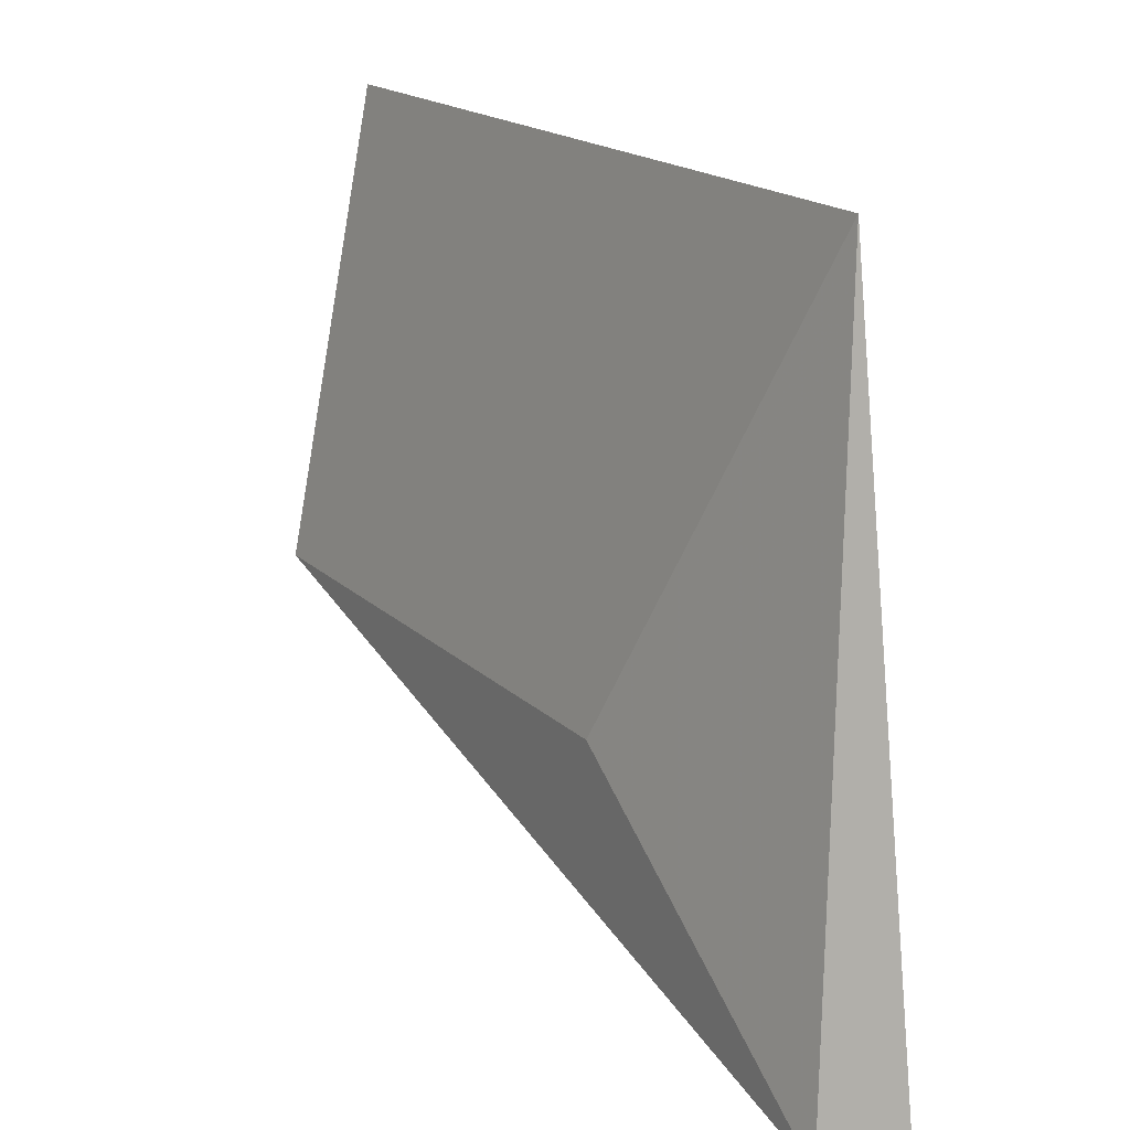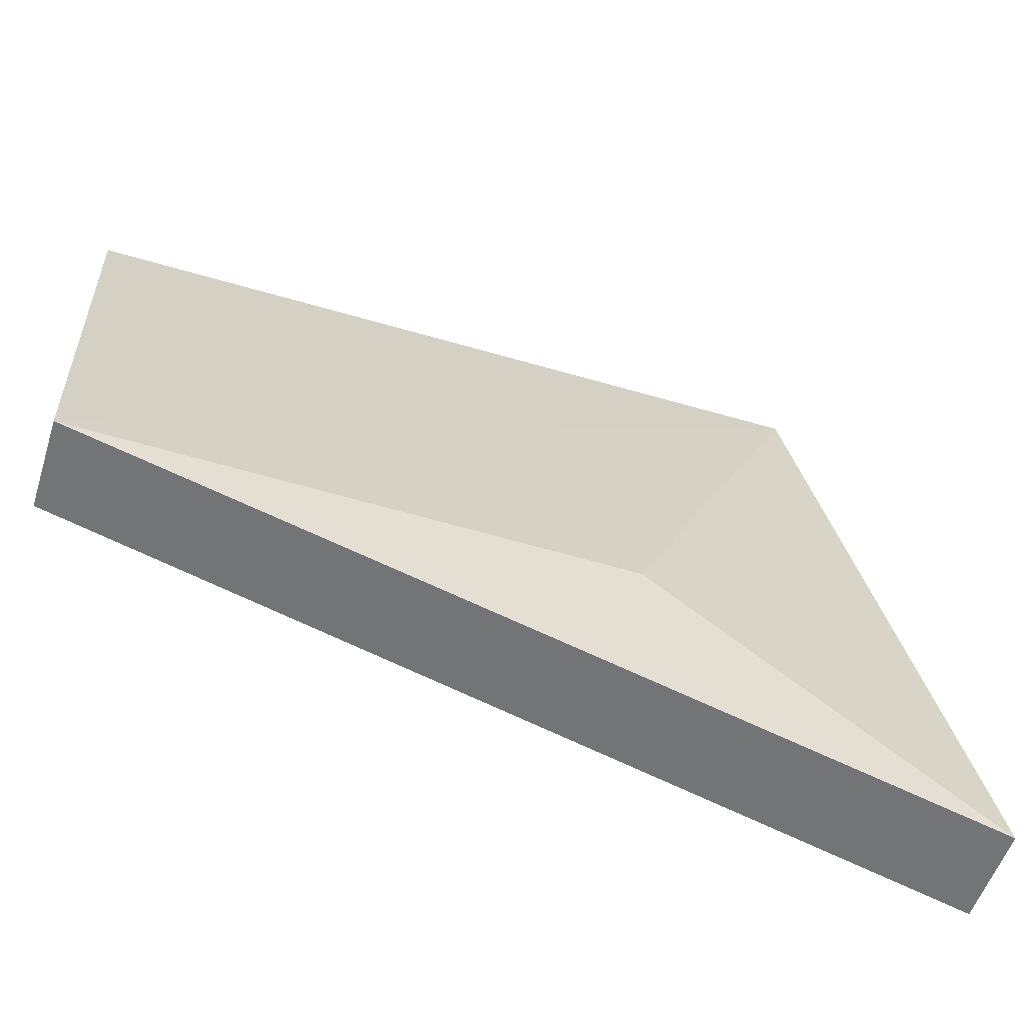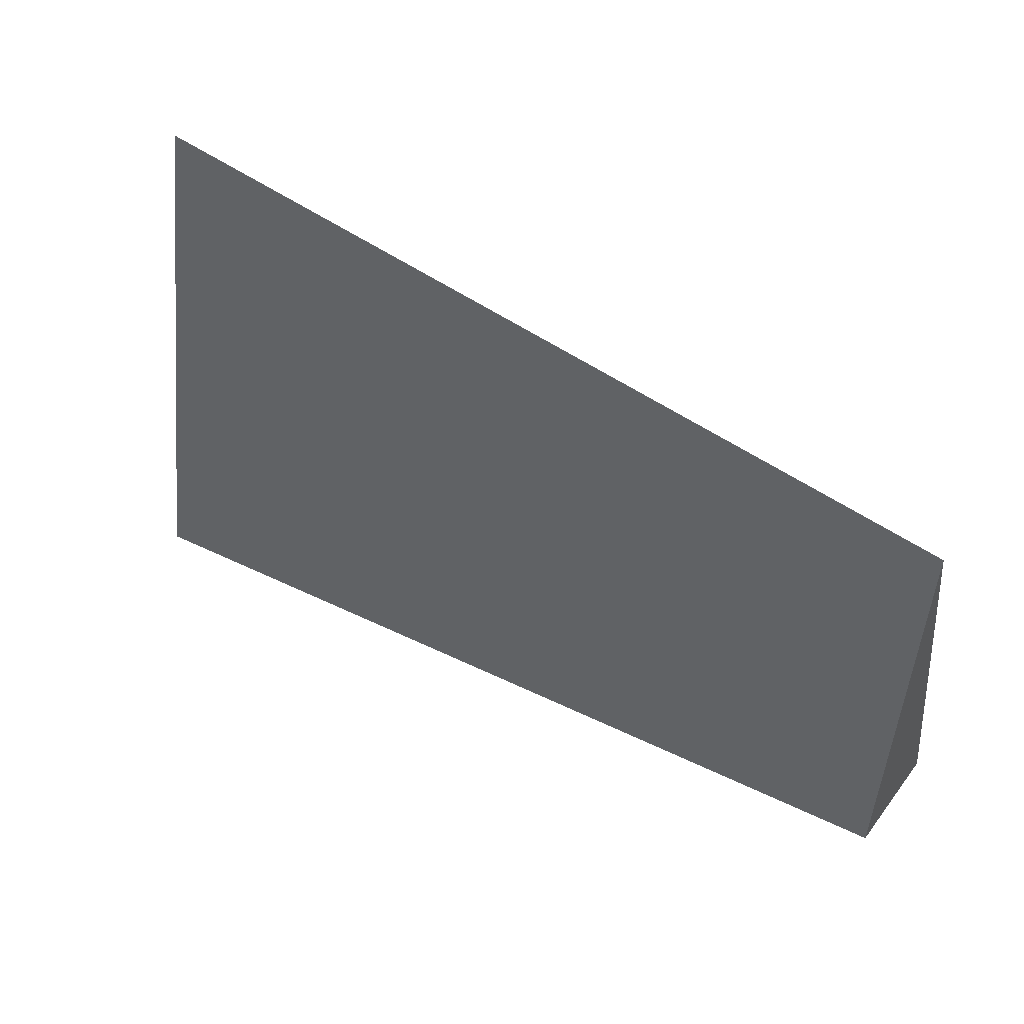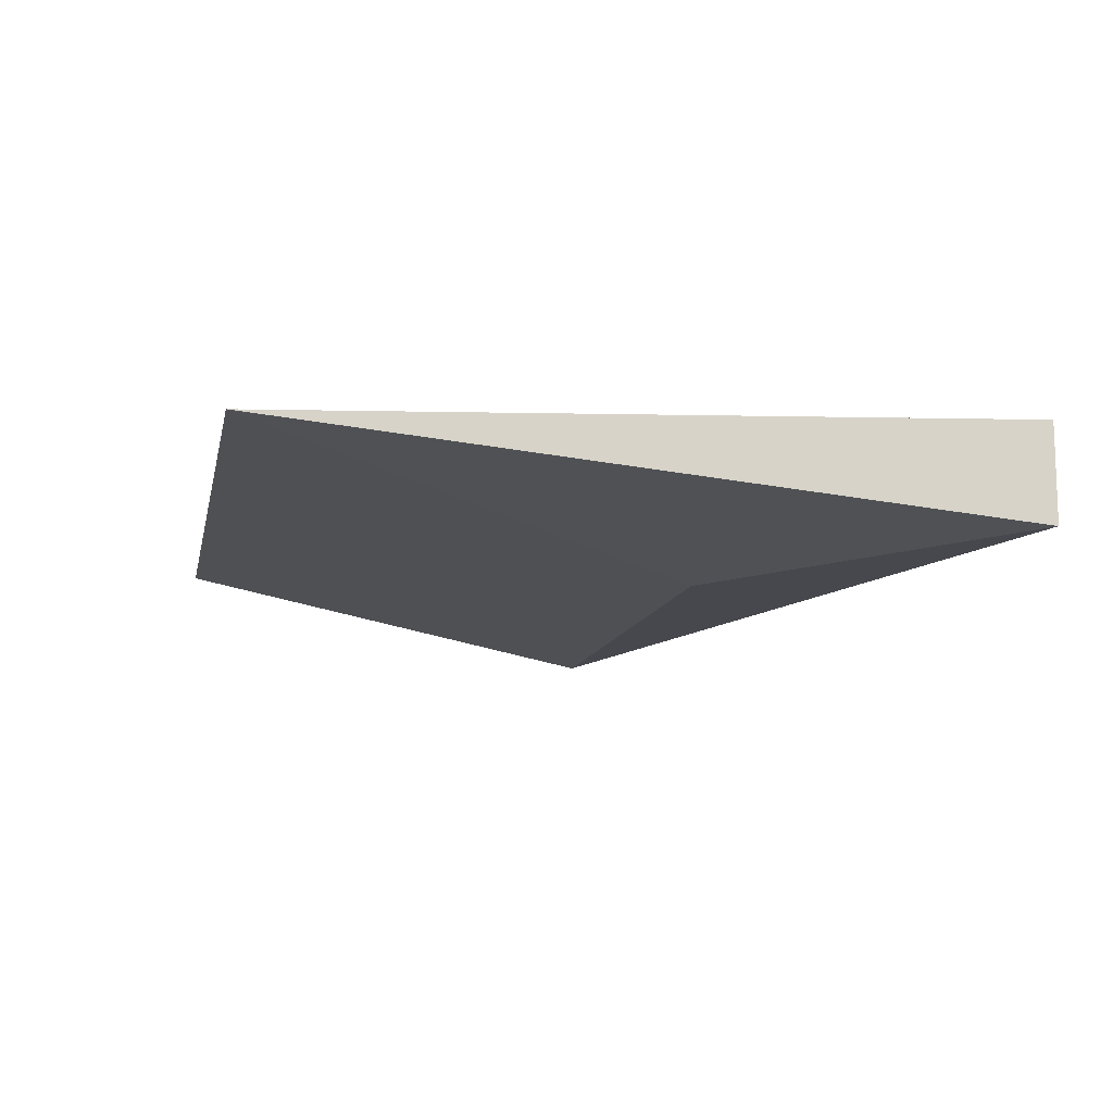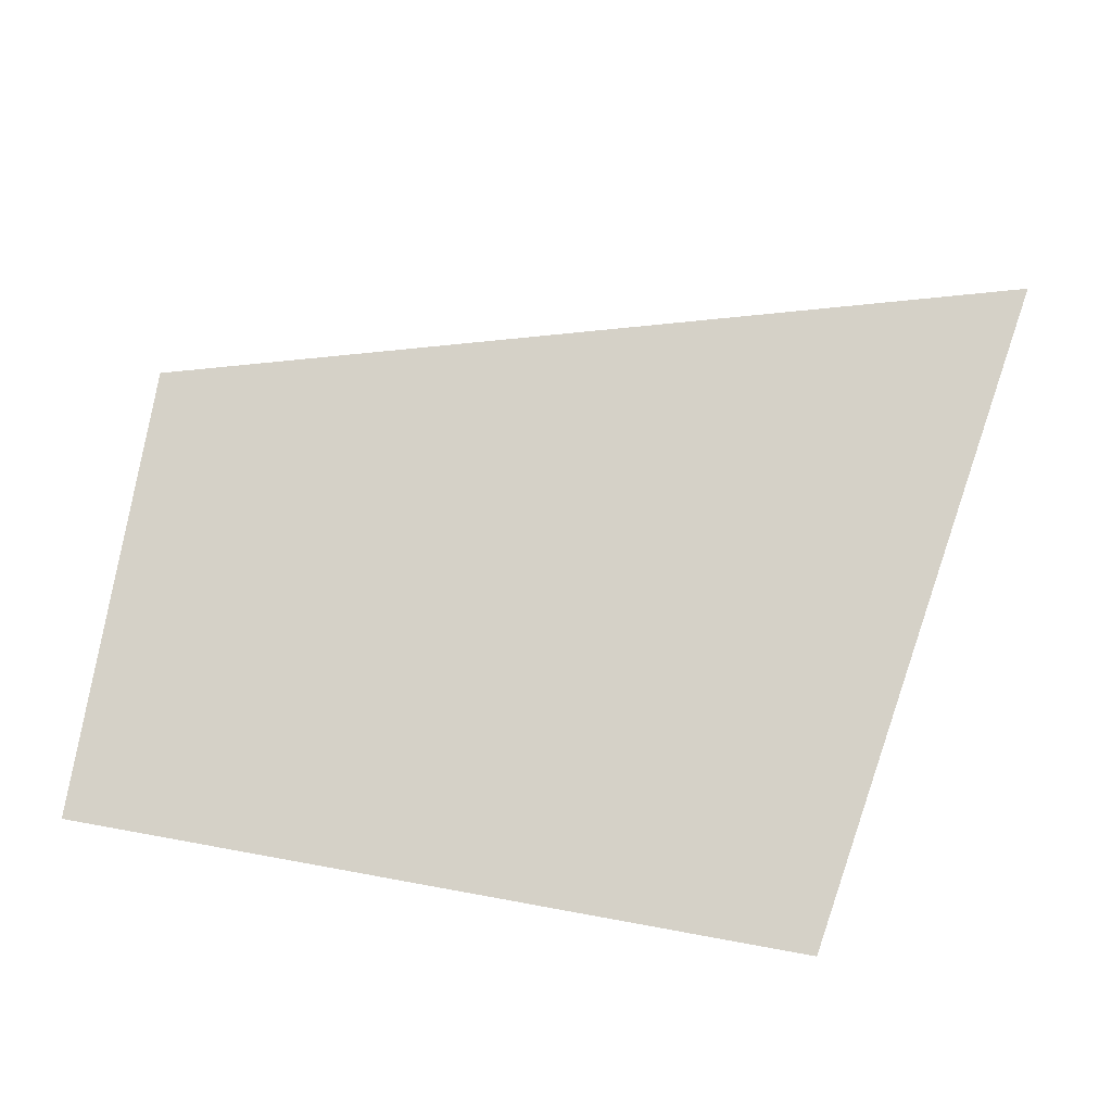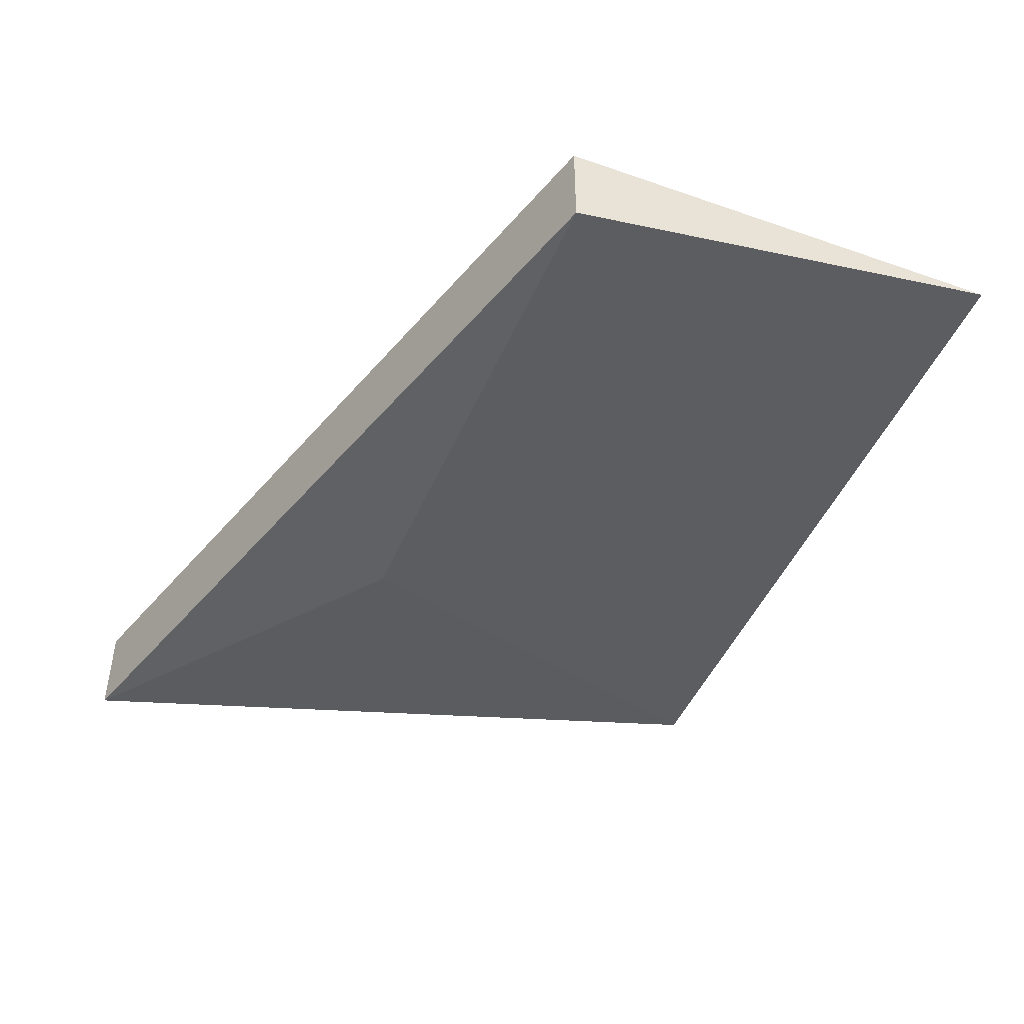
<metadata>
{"format":"obj","ext":"obj","renderer":"f3d","projection":"perspective","resolution":1024,"background":"white","views":[{"elev":19.1,"azim":-122.2,"up":"+Y"},{"elev":-54.1,"azim":162.5,"up":"+Y"},{"elev":55.3,"azim":35.5,"up":"+Y"},{"elev":-11.9,"azim":-101.5,"up":"+Z"},{"elev":79.6,"azim":-169.8,"up":"+Z"},{"elev":-45.8,"azim":68.2,"up":"+Z"}]}
</metadata>
<code>
v -0.165 0.4042 0.02181
v -0.1129 0.4191 0.01607
v -0.1129 0.4191 0.02181
v -0.1584 0.447 0.02181
v -0.165 0.4042 0.01607
v -0.1129 0.447 0.02181
v -0.1455 0.4188 0.01607
f 1 3 4
f 5 1 4
f 5 2 3
f 5 3 1
f 6 3 2
f 6 2 4
f 6 4 3
f 7 5 4
f 7 4 2
f 7 2 5

</code>
